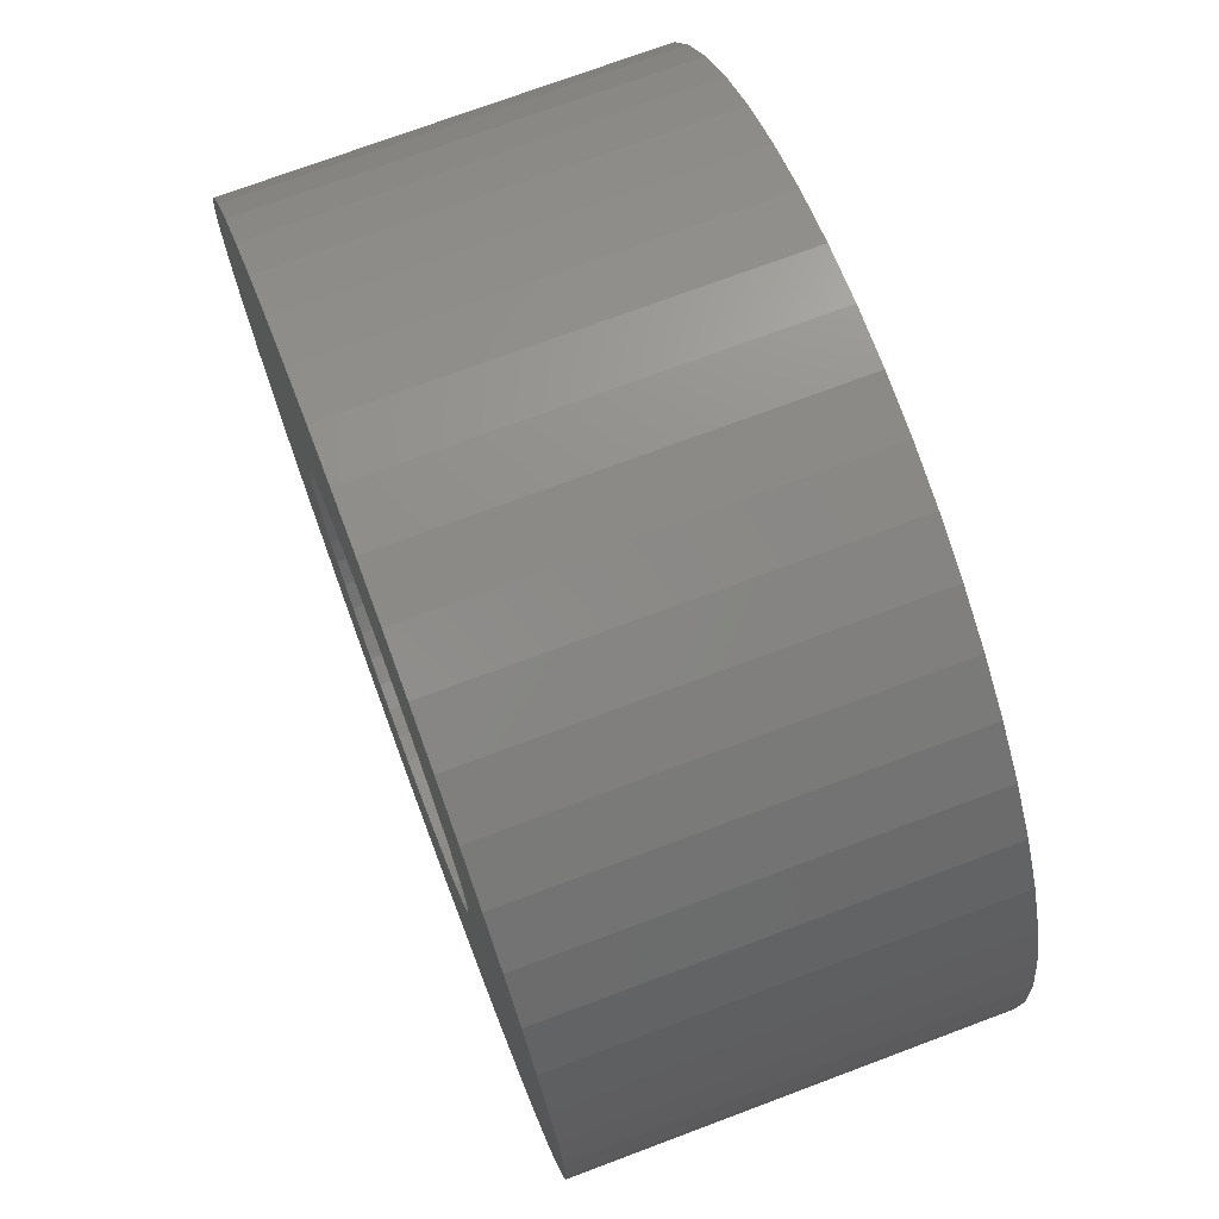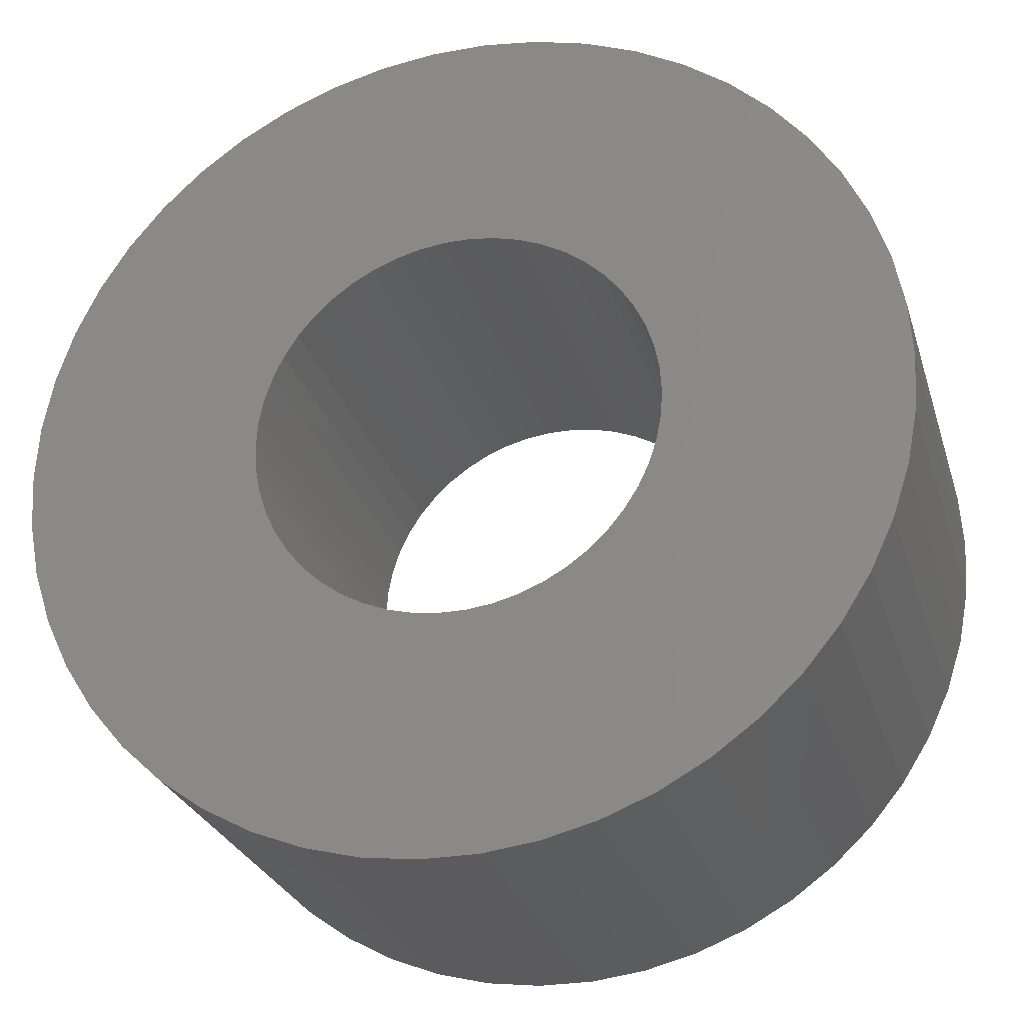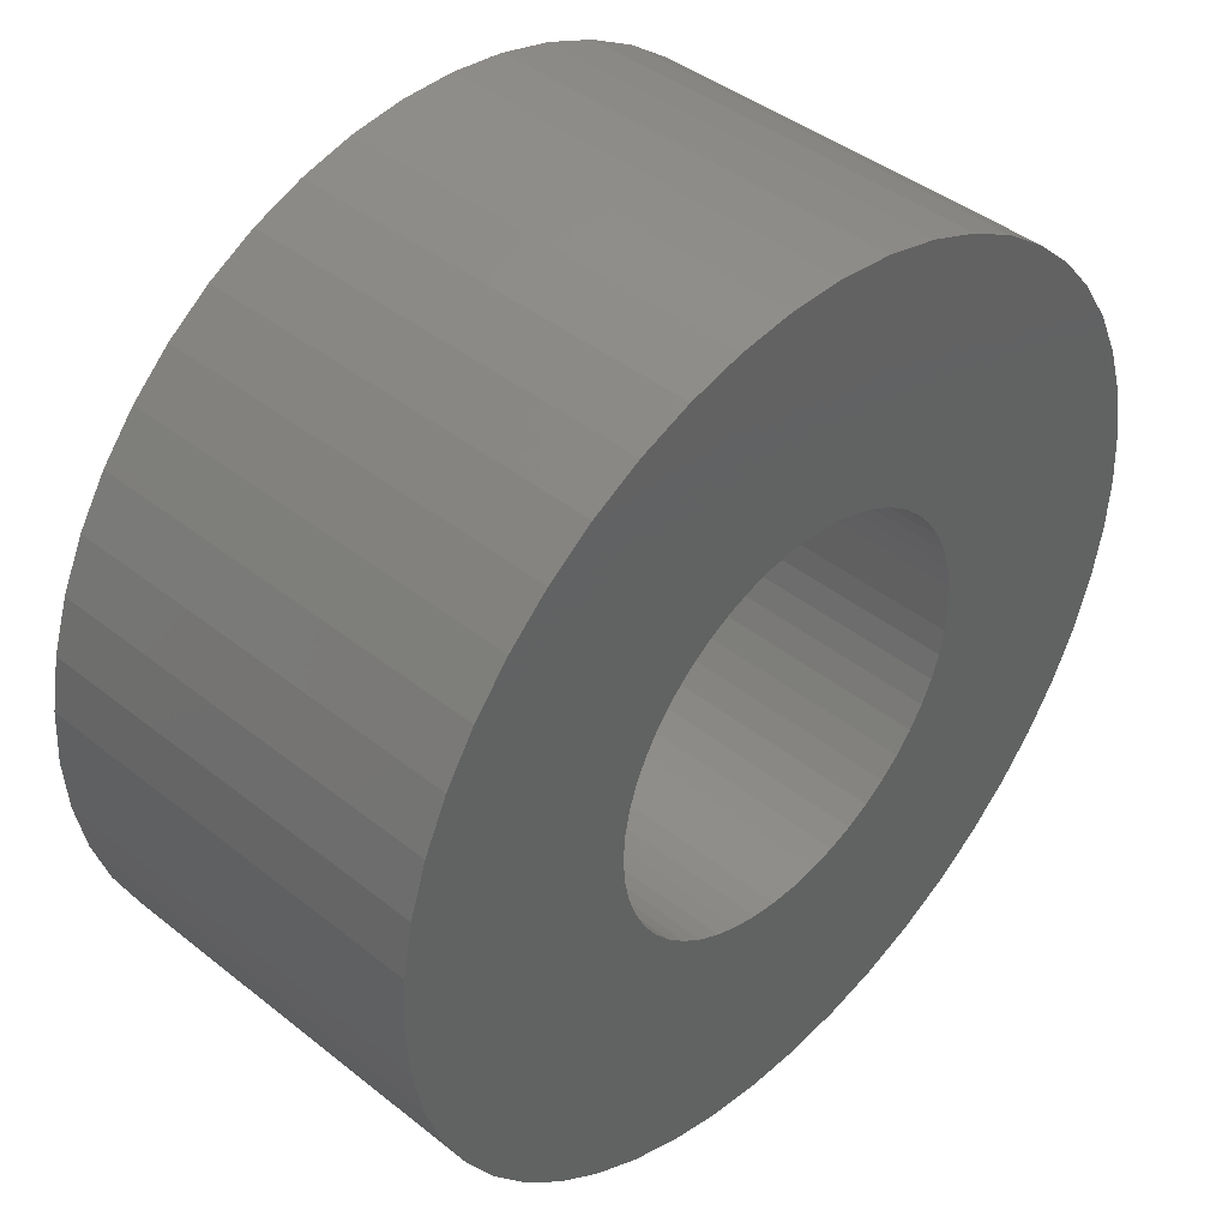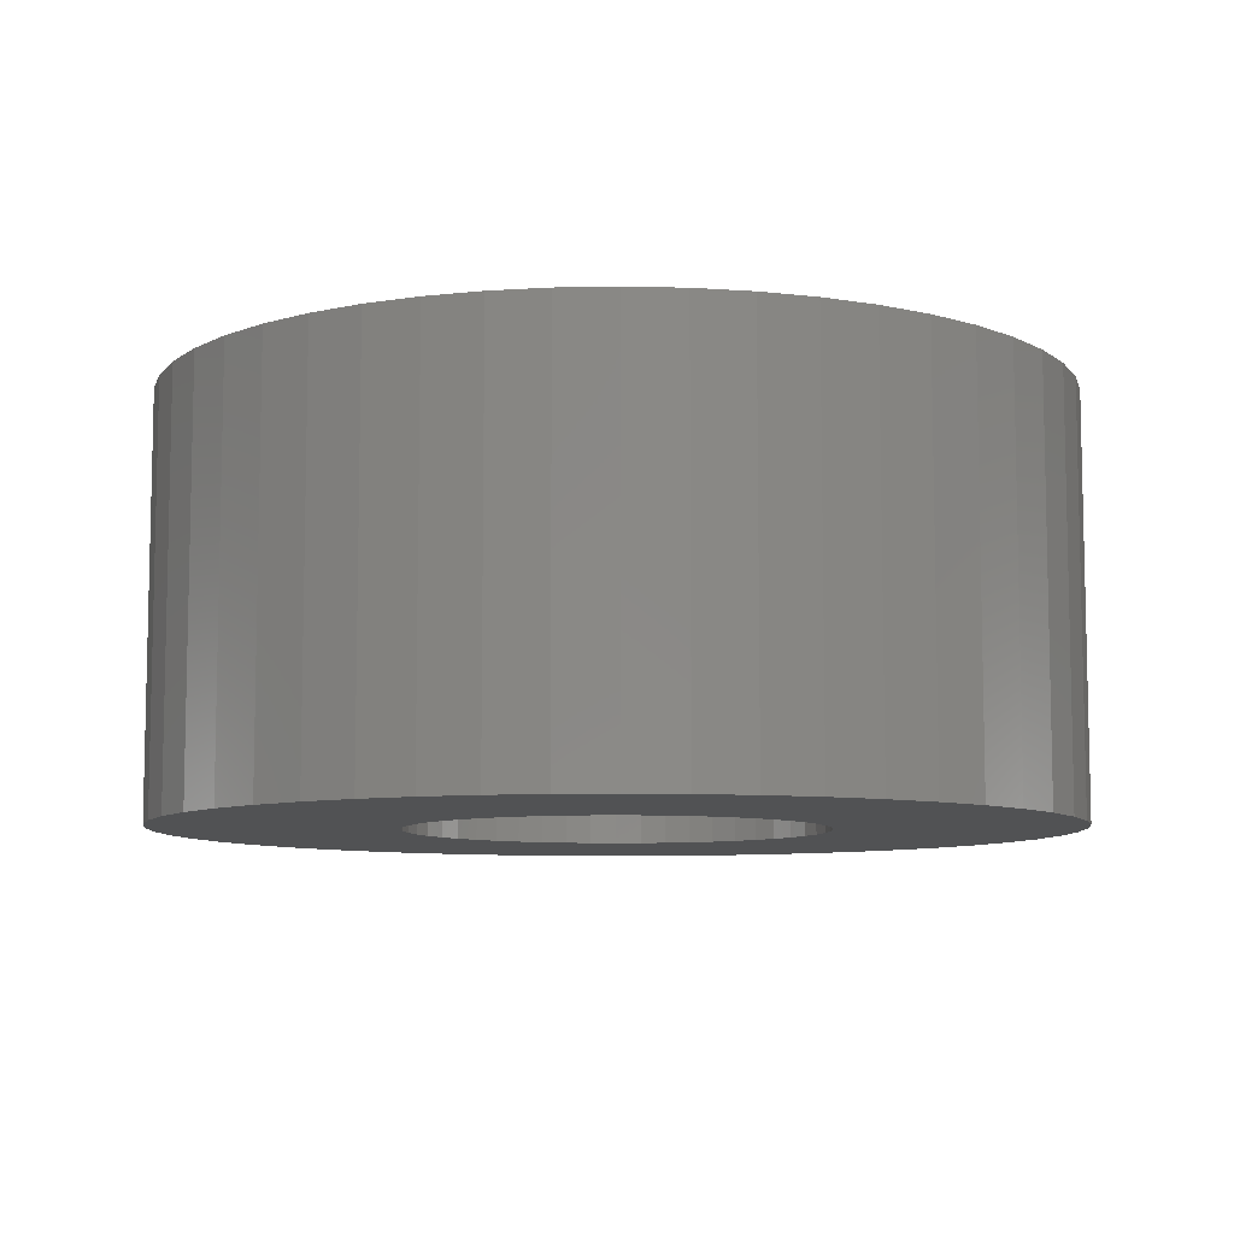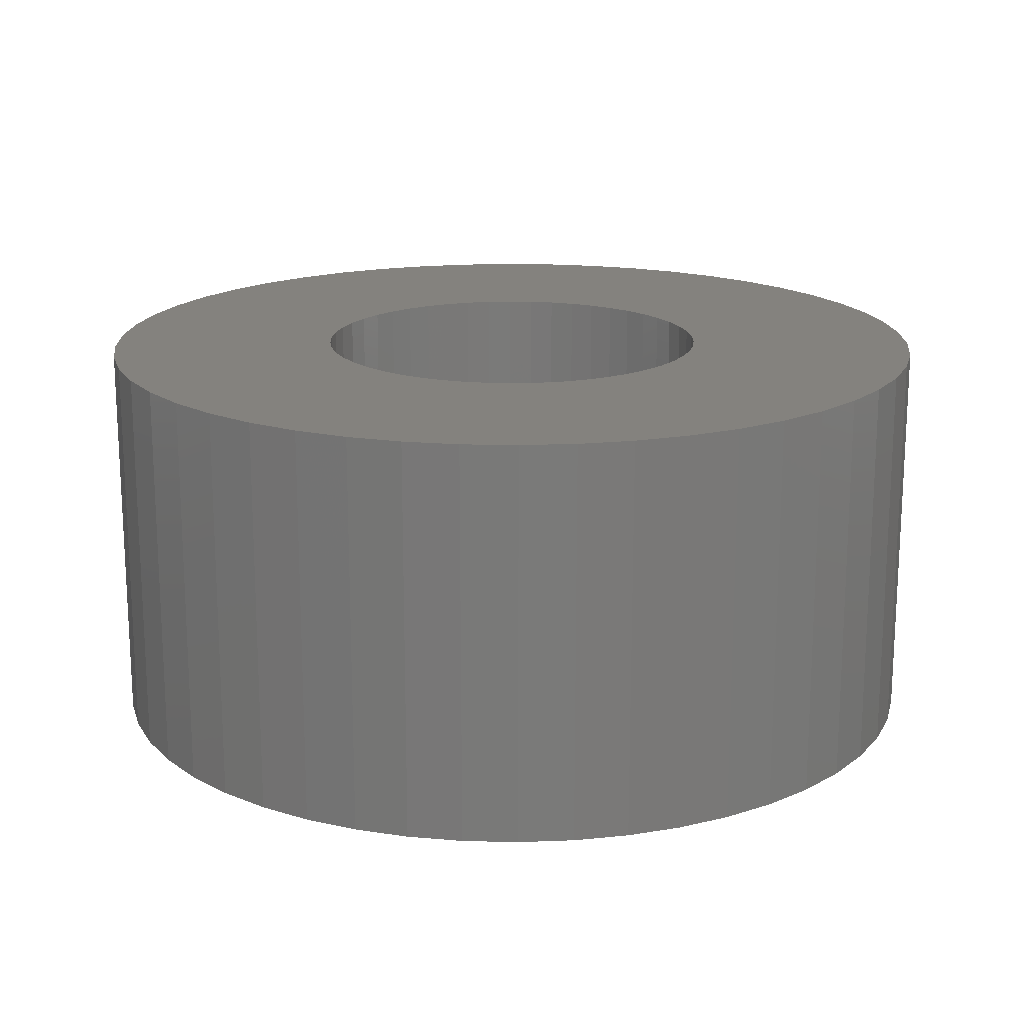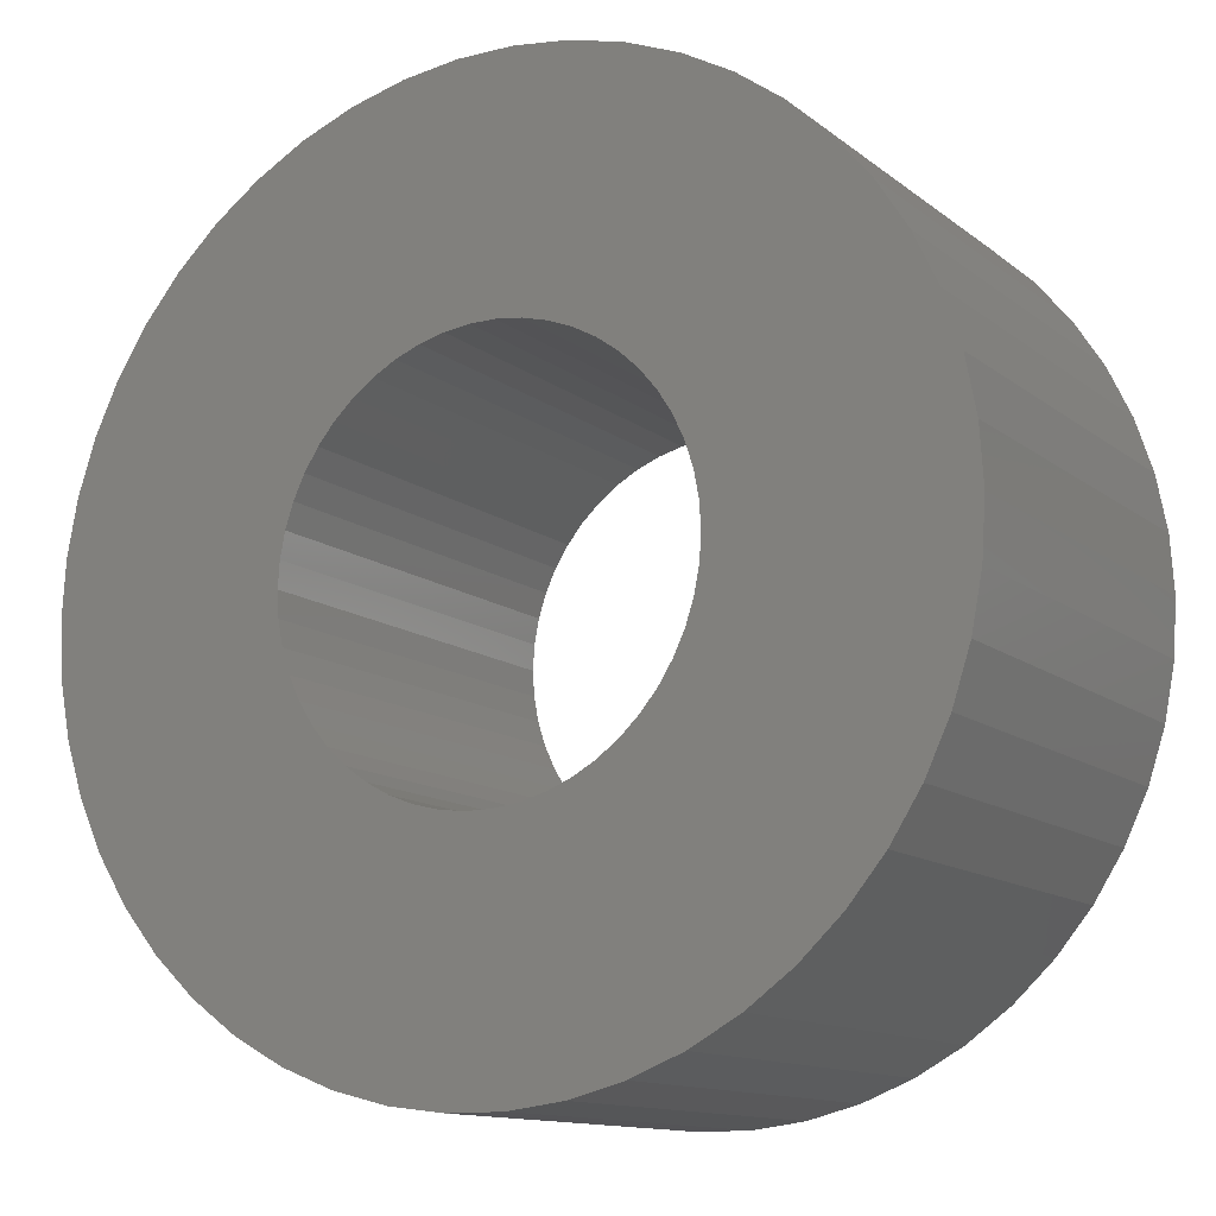
<metadata>
{"format":"stl","ext":"stl","renderer":"f3d","projection":"perspective","resolution":1024,"background":"white","views":[{"elev":72.7,"azim":-110.6,"up":"+Y"},{"elev":-27.1,"azim":-164.3,"up":"+Y"},{"elev":42.4,"azim":133.5,"up":"+Y"},{"elev":-8.3,"azim":176.0,"up":"+Z"},{"elev":17.4,"azim":-18.8,"up":"+Z"},{"elev":-12.5,"azim":-149.5,"up":"+Y"}]}
</metadata>
<code>
# stl→obj: 200 verts, 400 faces
v 6.5 0 3
v 6.449 0.8147 -3
v 6.449 0.8147 3
v 6.5 0 -3
v -6.5 0 -3
v -6.449 0.8147 3
v -6.449 0.8147 -3
v -6.5 0 3
v 0.4081 6.487 -3
v -0.4081 6.487 3
v 0.4081 6.487 3
v -0.4081 6.487 -3
v -0.4081 -6.487 -3
v 0.4081 -6.487 3
v -0.4081 -6.487 3
v 0.4081 -6.487 -3
v 4.738 4.45 -3
v 4.143 5.008 3
v 4.738 4.45 3
v 4.143 5.008 -3
v -4.143 5.008 -3
v -4.738 4.45 3
v -4.143 5.008 3
v -4.738 4.45 -3
v -2.009 6.182 -3
v -2.768 5.881 3
v -2.009 6.182 3
v -2.768 5.881 -3
v 5.696 -3.131 3
v 6.044 -2.393 -3
v 6.044 -2.393 3
v 5.696 -3.131 -3
v 6.044 2.393 3
v 5.696 3.131 -3
v 5.696 3.131 3
v 6.044 2.393 -3
v 5.259 3.821 -3
v 5.259 3.821 3
v 2.768 5.881 -3
v 2.009 6.182 3
v 2.768 5.881 3
v 2.009 6.182 -3
v 1.218 6.385 3
v 1.218 6.385 -3
v 3.483 5.488 -3
v 3.483 5.488 3
v -6.044 2.393 -3
v -5.696 3.131 3
v -5.696 3.131 -3
v -6.044 2.393 3
v -5.259 3.821 -3
v -5.259 3.821 3
v -6.296 1.616 -3
v -6.296 1.616 3
v -1.218 6.385 3
v -1.218 6.385 -3
v 1.218 -6.385 3
v 1.218 -6.385 -3
v 2.009 -6.182 -3
v 2.768 -5.881 3
v 2.009 -6.182 3
v 2.768 -5.881 -3
v 6.296 1.616 3
v 6.296 1.616 -3
v 3 0 3
v 2.976 0.376 3
v 6.449 -0.8147 3
v 2.906 0.7461 3
v 2.976 -0.376 3
v 2.789 1.104 3
v 6.296 -1.616 3
v 2.629 1.445 3
v 2.906 -0.7461 3
v 2.427 1.763 3
v 2.187 2.054 3
v 2.789 -1.104 3
v 1.912 2.312 3
v 2.629 -1.445 3
v 1.607 2.533 3
v 1.277 2.714 3
v 0.9271 2.853 3
v 0.5621 2.947 3
v 0.1884 2.994 3
v -0.1884 2.994 3
v -0.5621 2.947 3
v -0.9271 2.853 3
v -1.277 2.714 3
v -1.607 2.533 3
v -3.483 5.488 3
v -1.912 2.312 3
v -2.187 2.054 3
v -2.427 1.763 3
v -2.629 1.445 3
v 5.259 -3.821 3
v 2.427 -1.763 3
v 4.738 -4.45 3
v 2.187 -2.054 3
v 4.143 -5.008 3
v 1.912 -2.312 3
v 3.483 -5.488 3
v 1.607 -2.533 3
v 1.277 -2.714 3
v 0.9271 -2.853 3
v 0.5621 -2.947 3
v 0.1884 -2.994 3
v -0.1884 -2.994 3
v -0.5621 -2.947 3
v -1.218 -6.385 3
v -0.9271 -2.853 3
v -2.009 -6.182 3
v -1.277 -2.714 3
v -2.768 -5.881 3
v -1.607 -2.533 3
v -3.483 -5.488 3
v -1.912 -2.312 3
v -4.143 -5.008 3
v -2.187 -2.054 3
v -4.738 -4.45 3
v -2.427 -1.763 3
v -5.259 -3.821 3
v -2.629 -1.445 3
v -5.696 -3.131 3
v -2.789 -1.104 3
v -6.044 -2.393 3
v -2.906 -0.7461 3
v -6.296 -1.616 3
v -2.976 -0.376 3
v -6.449 -0.8147 3
v -3 0 3
v -2.789 1.104 3
v -2.906 0.7461 3
v -2.976 0.376 3
v -3.483 5.488 -3
v 6.449 -0.8147 -3
v 3.483 -5.488 -3
v 4.143 -5.008 -3
v 4.738 -4.45 -3
v 5.259 -3.821 -3
v -5.696 -3.131 -3
v -6.044 -2.393 -3
v 3 0 -3
v 2.976 -0.376 -3
v 6.296 -1.616 -3
v 2.906 -0.7461 -3
v 2.976 0.376 -3
v 2.789 -1.104 -3
v 2.629 -1.445 -3
v 2.906 0.7461 -3
v 2.427 -1.763 -3
v 2.187 -2.054 -3
v 2.789 1.104 -3
v 1.912 -2.312 -3
v 2.629 1.445 -3
v 1.607 -2.533 -3
v 1.277 -2.714 -3
v 0.9271 -2.853 -3
v 0.5621 -2.947 -3
v 0.1884 -2.994 -3
v -0.1884 -2.994 -3
v -0.5621 -2.947 -3
v -1.218 -6.385 -3
v -0.9271 -2.853 -3
v -2.009 -6.182 -3
v -1.277 -2.714 -3
v -2.768 -5.881 -3
v -1.607 -2.533 -3
v -3.483 -5.488 -3
v -1.912 -2.312 -3
v -4.143 -5.008 -3
v -2.187 -2.054 -3
v -4.738 -4.45 -3
v -2.427 -1.763 -3
v -5.259 -3.821 -3
v -2.629 -1.445 -3
v 2.427 1.763 -3
v 2.187 2.054 -3
v 1.912 2.312 -3
v 1.607 2.533 -3
v 1.277 2.714 -3
v 0.9271 2.853 -3
v 0.5621 2.947 -3
v 0.1884 2.994 -3
v -0.1884 2.994 -3
v -0.5621 2.947 -3
v -0.9271 2.853 -3
v -1.277 2.714 -3
v -1.607 2.533 -3
v -1.912 2.312 -3
v -2.187 2.054 -3
v -2.427 1.763 -3
v -2.629 1.445 -3
v -2.789 1.104 -3
v -2.906 0.7461 -3
v -2.976 0.376 -3
v -3 0 -3
v -2.789 -1.104 -3
v -2.906 -0.7461 -3
v -6.296 -1.616 -3
v -2.976 -0.376 -3
v -6.449 -0.8147 -3
f 1 2 3
f 2 1 4
f 5 6 7
f 6 5 8
f 9 10 11
f 10 9 12
f 13 14 15
f 14 13 16
f 17 18 19
f 18 17 20
f 21 22 23
f 22 21 24
f 25 26 27
f 26 25 28
f 29 30 31
f 30 29 32
f 33 34 35
f 34 33 36
f 35 37 38
f 37 35 34
f 39 40 41
f 40 39 42
f 42 43 40
f 43 42 44
f 45 41 46
f 41 45 39
f 47 48 49
f 48 47 50
f 51 22 24
f 22 51 52
f 53 50 47
f 50 53 54
f 12 55 10
f 55 12 56
f 16 57 14
f 57 16 58
f 59 60 61
f 60 59 62
f 63 36 33
f 36 63 64
f 3 64 63
f 64 3 2
f 38 17 19
f 17 38 37
f 44 11 43
f 11 44 9
f 20 46 18
f 46 20 45
f 49 52 51
f 52 49 48
f 7 54 53
f 54 7 6
f 65 1 3
f 66 3 63
f 1 65 67
f 68 63 33
f 69 67 65
f 70 33 35
f 67 69 71
f 72 35 38
f 73 71 69
f 74 38 19
f 71 73 31
f 75 19 18
f 76 31 73
f 77 18 46
f 31 76 29
f 78 29 76
f 3 66 65
f 63 68 66
f 33 70 68
f 79 46 41
f 35 72 70
f 38 74 72
f 19 75 74
f 80 41 40
f 18 77 75
f 46 79 77
f 41 80 79
f 81 40 43
f 40 81 80
f 43 82 81
f 11 82 43
f 11 83 82
f 11 84 83
f 10 84 11
f 10 85 84
f 55 85 10
f 85 55 86
f 27 86 55
f 86 27 87
f 26 87 27
f 87 26 88
f 89 88 26
f 88 89 90
f 23 90 89
f 90 23 91
f 22 91 23
f 91 22 92
f 52 92 22
f 92 52 93
f 48 93 52
f 29 78 94
f 95 94 78
f 94 95 96
f 97 96 95
f 96 97 98
f 99 98 97
f 98 99 100
f 101 100 99
f 100 101 60
f 102 60 101
f 60 102 61
f 103 61 102
f 61 103 57
f 104 57 103
f 104 14 57
f 105 14 104
f 106 14 105
f 106 15 14
f 107 15 106
f 108 107 109
f 107 108 15
f 110 109 111
f 112 111 113
f 114 113 115
f 109 110 108
f 116 115 117
f 118 117 119
f 120 119 121
f 111 112 110
f 122 121 123
f 124 123 125
f 126 125 127
f 128 127 129
f 93 48 130
f 113 114 112
f 50 130 48
f 115 116 114
f 130 50 131
f 117 118 116
f 54 131 50
f 119 120 118
f 131 54 132
f 121 122 120
f 6 132 54
f 123 124 122
f 132 6 129
f 125 126 124
f 8 129 6
f 127 128 126
f 129 8 128
f 28 89 26
f 89 28 133
f 133 23 89
f 23 133 21
f 56 27 55
f 27 56 25
f 67 4 1
f 4 67 134
f 62 100 60
f 100 62 135
f 136 96 98
f 96 136 137
f 94 32 29
f 32 94 138
f 139 124 140
f 124 139 122
f 141 4 134
f 142 134 143
f 4 141 2
f 144 143 30
f 145 2 141
f 146 30 32
f 2 145 64
f 147 32 138
f 148 64 145
f 149 138 137
f 64 148 36
f 150 137 136
f 151 36 148
f 152 136 135
f 36 151 34
f 153 34 151
f 134 142 141
f 143 144 142
f 30 146 144
f 154 135 62
f 32 147 146
f 138 149 147
f 137 150 149
f 155 62 59
f 136 152 150
f 135 154 152
f 62 155 154
f 156 59 58
f 59 156 155
f 58 157 156
f 16 157 58
f 16 158 157
f 16 159 158
f 13 159 16
f 13 160 159
f 161 160 13
f 160 161 162
f 163 162 161
f 162 163 164
f 165 164 163
f 164 165 166
f 167 166 165
f 166 167 168
f 169 168 167
f 168 169 170
f 171 170 169
f 170 171 172
f 173 172 171
f 172 173 174
f 139 174 173
f 34 153 37
f 175 37 153
f 37 175 17
f 176 17 175
f 17 176 20
f 177 20 176
f 20 177 45
f 178 45 177
f 45 178 39
f 179 39 178
f 39 179 42
f 180 42 179
f 42 180 44
f 181 44 180
f 181 9 44
f 182 9 181
f 183 9 182
f 183 12 9
f 184 12 183
f 56 184 185
f 184 56 12
f 25 185 186
f 28 186 187
f 133 187 188
f 185 25 56
f 21 188 189
f 24 189 190
f 51 190 191
f 186 28 25
f 49 191 192
f 47 192 193
f 53 193 194
f 7 194 195
f 174 139 196
f 187 133 28
f 140 196 139
f 188 21 133
f 196 140 197
f 189 24 21
f 198 197 140
f 190 51 24
f 197 198 199
f 191 49 51
f 200 199 198
f 192 47 49
f 199 200 195
f 193 53 47
f 5 195 200
f 194 7 53
f 195 5 7
f 31 143 71
f 143 31 30
f 96 138 94
f 138 96 137
f 140 126 198
f 126 140 124
f 58 61 57
f 61 58 59
f 71 134 67
f 134 71 143
f 135 98 100
f 98 135 136
f 161 15 108
f 15 161 13
f 165 110 112
f 110 165 163
f 163 108 110
f 108 163 161
f 171 120 173
f 120 171 118
f 171 116 118
f 116 171 169
f 198 128 200
f 128 198 126
f 200 8 5
f 8 200 128
f 173 122 139
f 122 173 120
f 167 112 114
f 112 167 165
f 169 114 116
f 114 169 167
f 131 192 130
f 192 131 193
f 153 74 175
f 74 153 72
f 181 81 82
f 81 181 180
f 180 80 81
f 80 180 179
f 186 86 87
f 86 186 185
f 130 191 93
f 191 130 192
f 144 69 142
f 69 144 73
f 177 75 77
f 75 177 176
f 182 82 83
f 82 182 181
f 178 77 79
f 77 178 177
f 132 193 131
f 193 132 194
f 92 189 91
f 189 92 190
f 185 85 86
f 85 185 184
f 189 90 91
f 90 189 188
f 141 66 145
f 66 141 65
f 154 102 101
f 102 154 155
f 175 75 176
f 75 175 74
f 183 83 84
f 83 183 182
f 179 79 80
f 79 179 178
f 129 194 132
f 194 129 195
f 93 190 92
f 190 93 191
f 184 84 85
f 84 184 183
f 188 88 90
f 88 188 187
f 187 87 88
f 87 187 186
f 142 65 141
f 65 142 69
f 119 174 121
f 174 119 172
f 157 105 104
f 105 157 158
f 151 72 153
f 72 151 70
f 148 70 151
f 70 148 68
f 145 68 148
f 68 145 66
f 147 76 146
f 76 147 78
f 146 73 144
f 73 146 76
f 150 99 97
f 99 150 152
f 150 95 149
f 95 150 97
f 160 109 107
f 109 160 162
f 127 195 129
f 195 127 199
f 125 199 127
f 199 125 197
f 121 196 123
f 196 121 174
f 168 117 115
f 117 168 170
f 155 103 102
f 103 155 156
f 156 104 103
f 104 156 157
f 152 101 99
f 101 152 154
f 149 78 147
f 78 149 95
f 166 115 113
f 115 166 168
f 162 111 109
f 111 162 164
f 158 106 105
f 106 158 159
f 164 113 111
f 113 164 166
f 159 107 106
f 107 159 160
f 123 197 125
f 197 123 196
f 117 172 119
f 172 117 170

</code>
